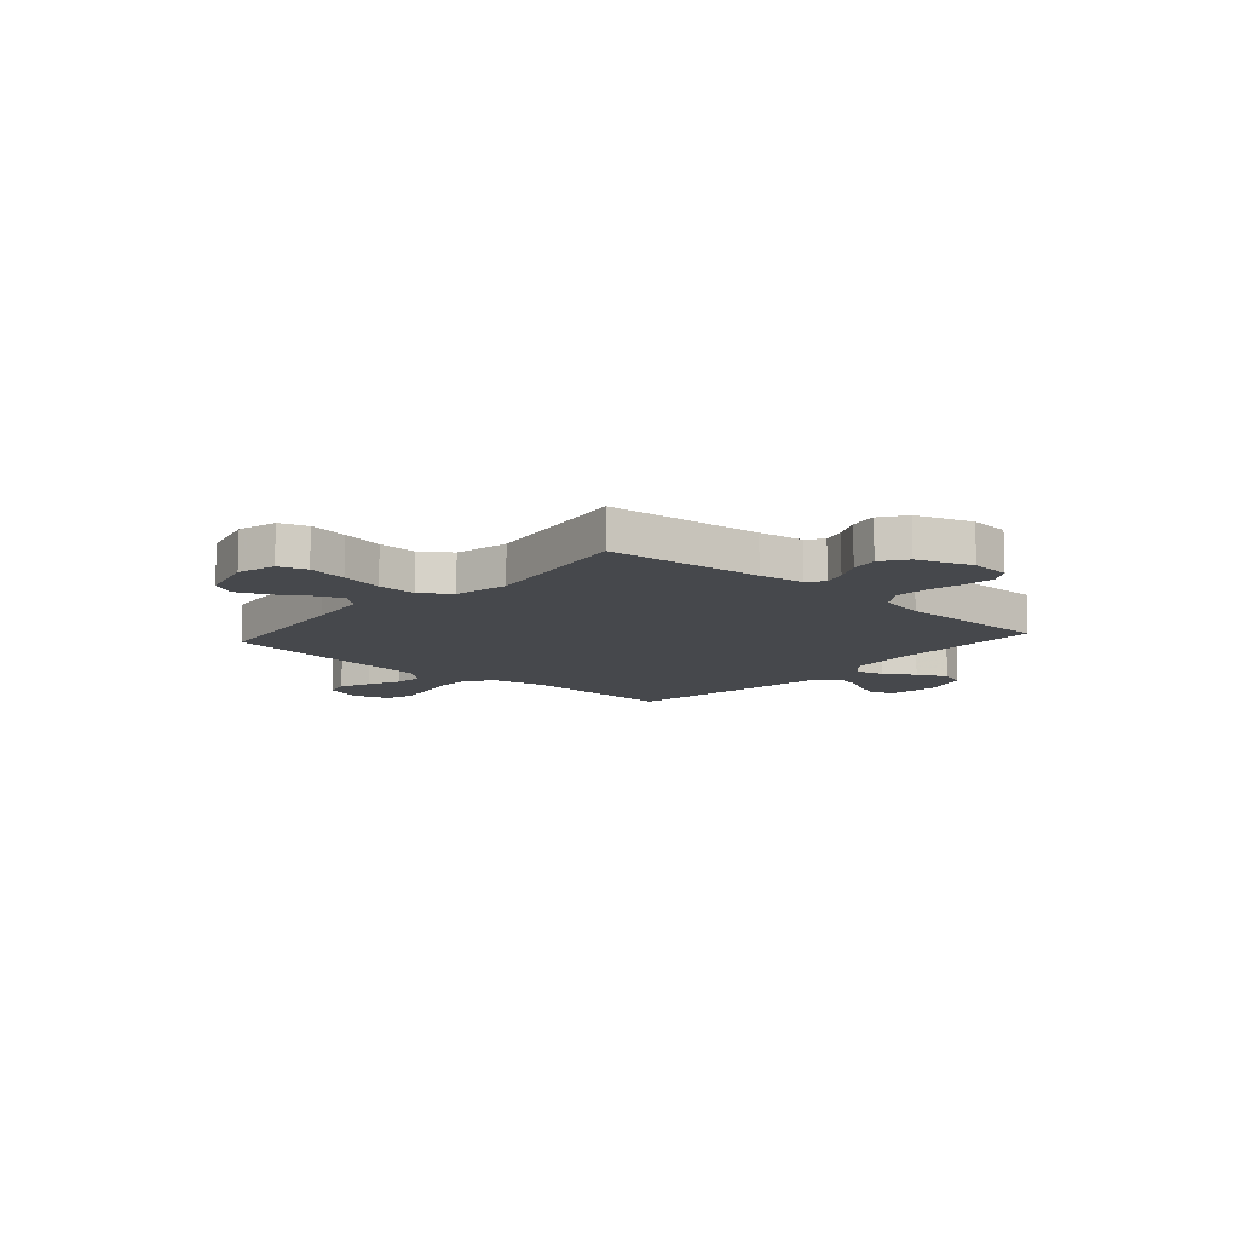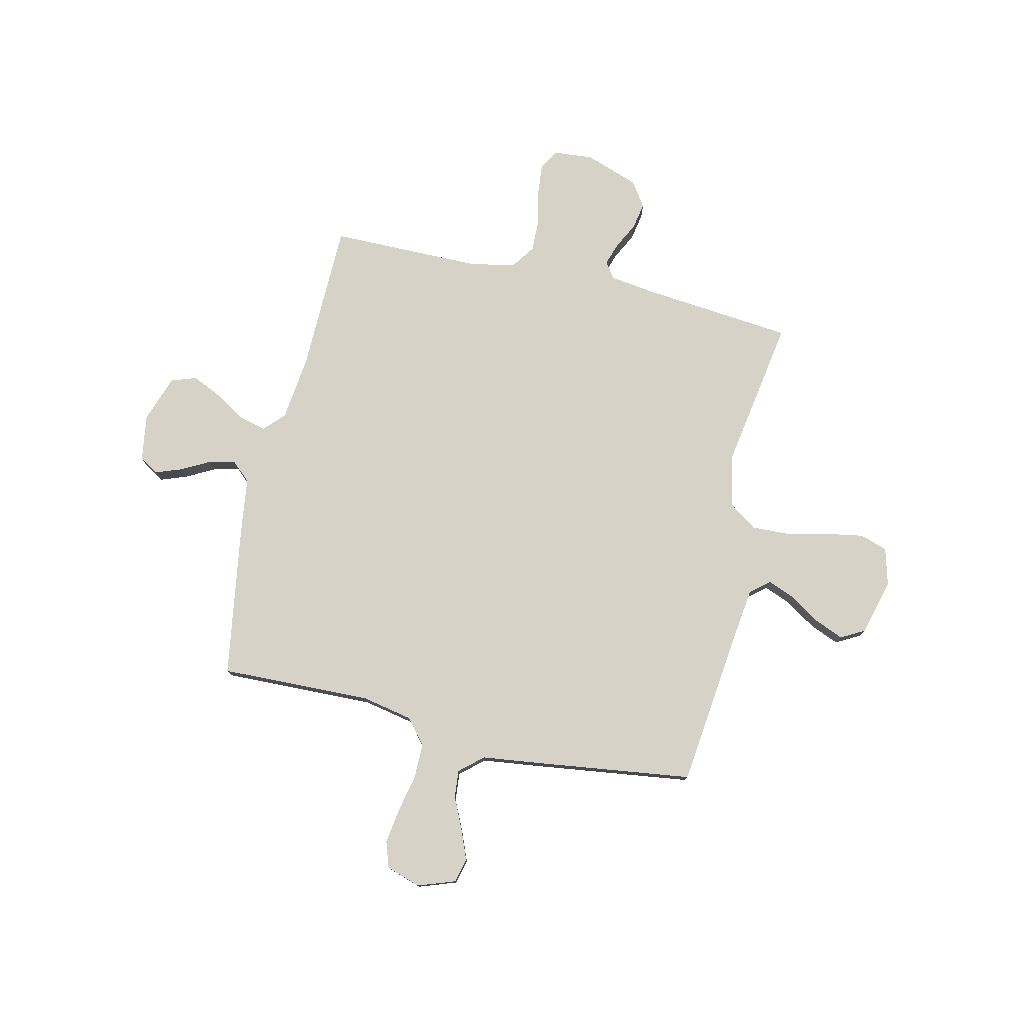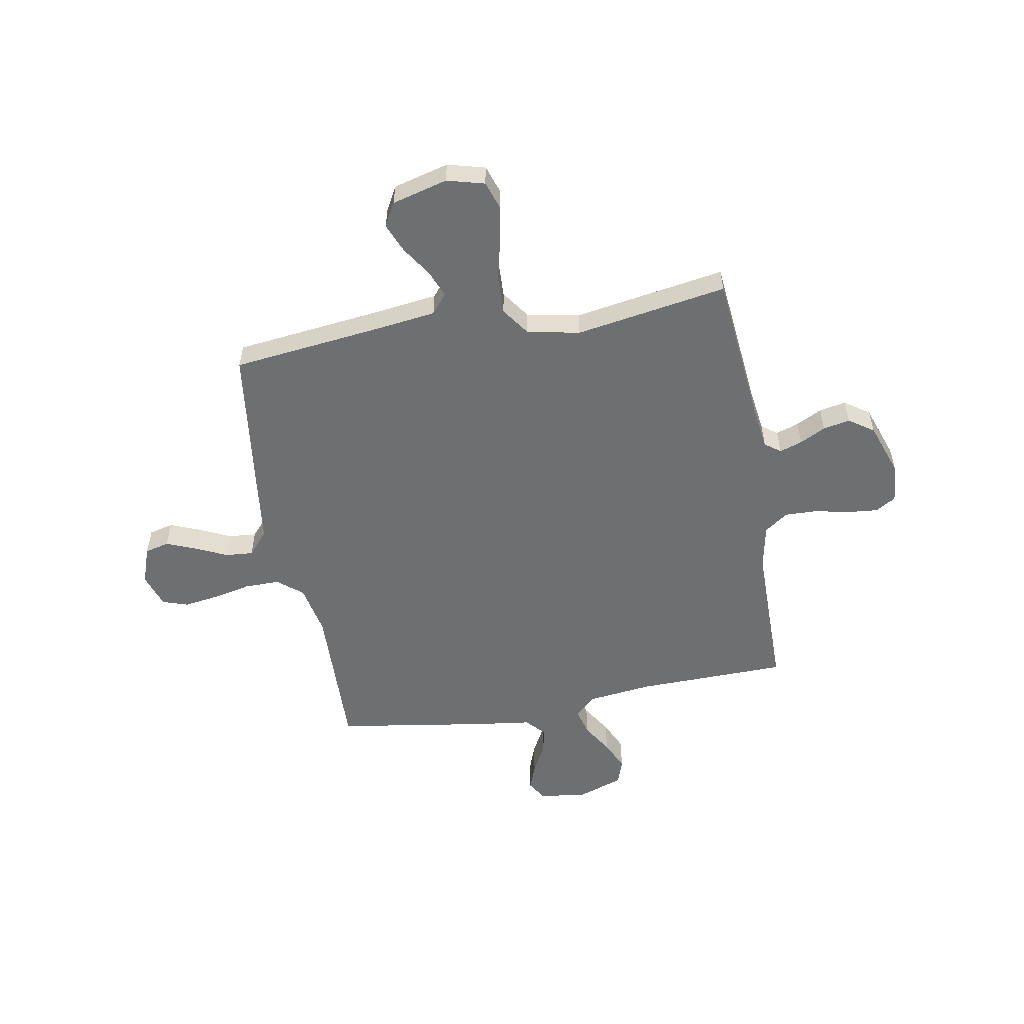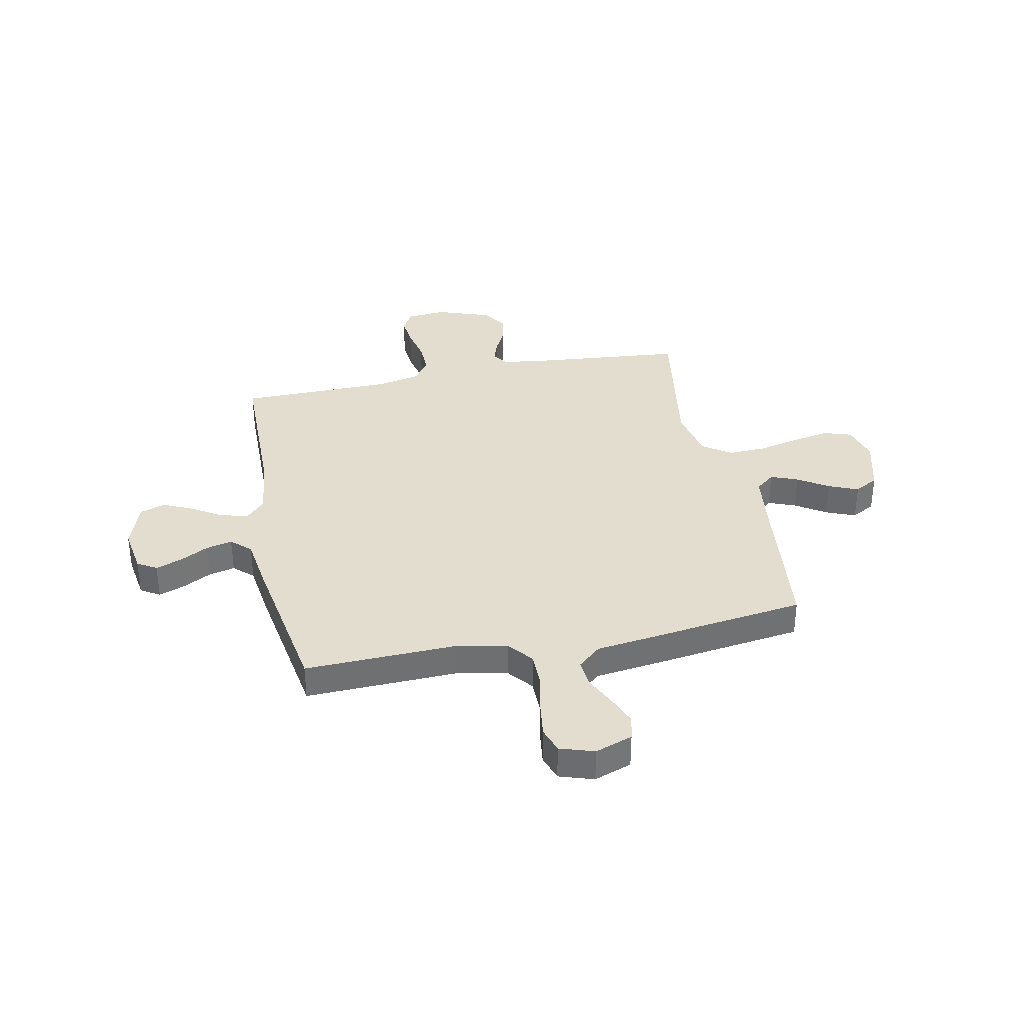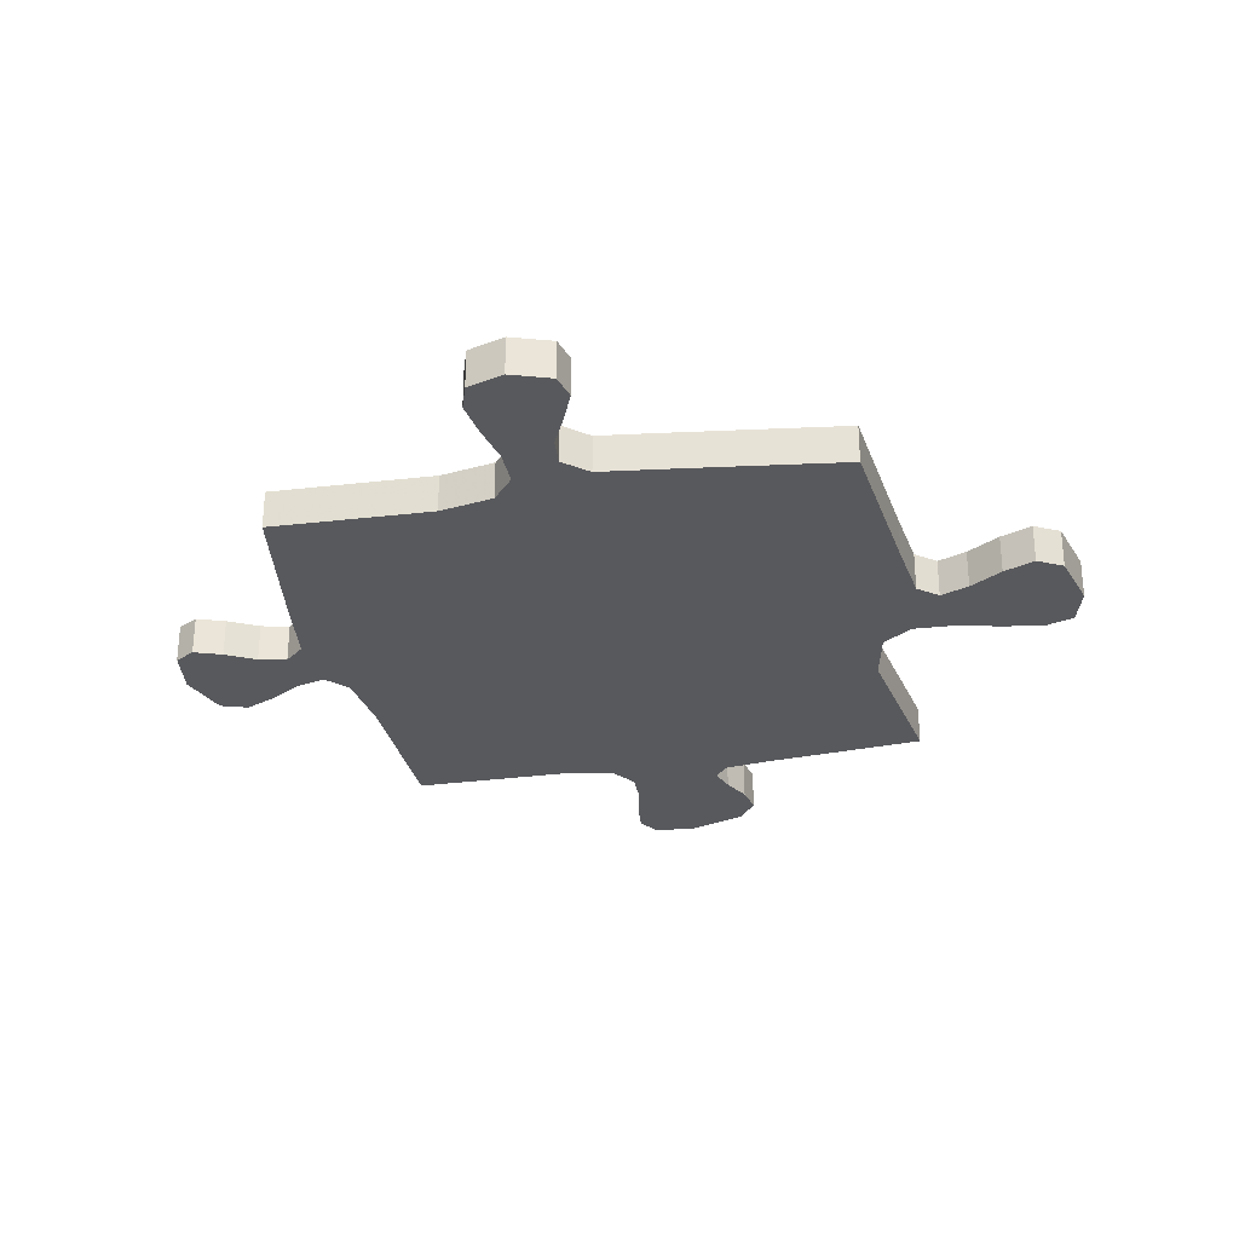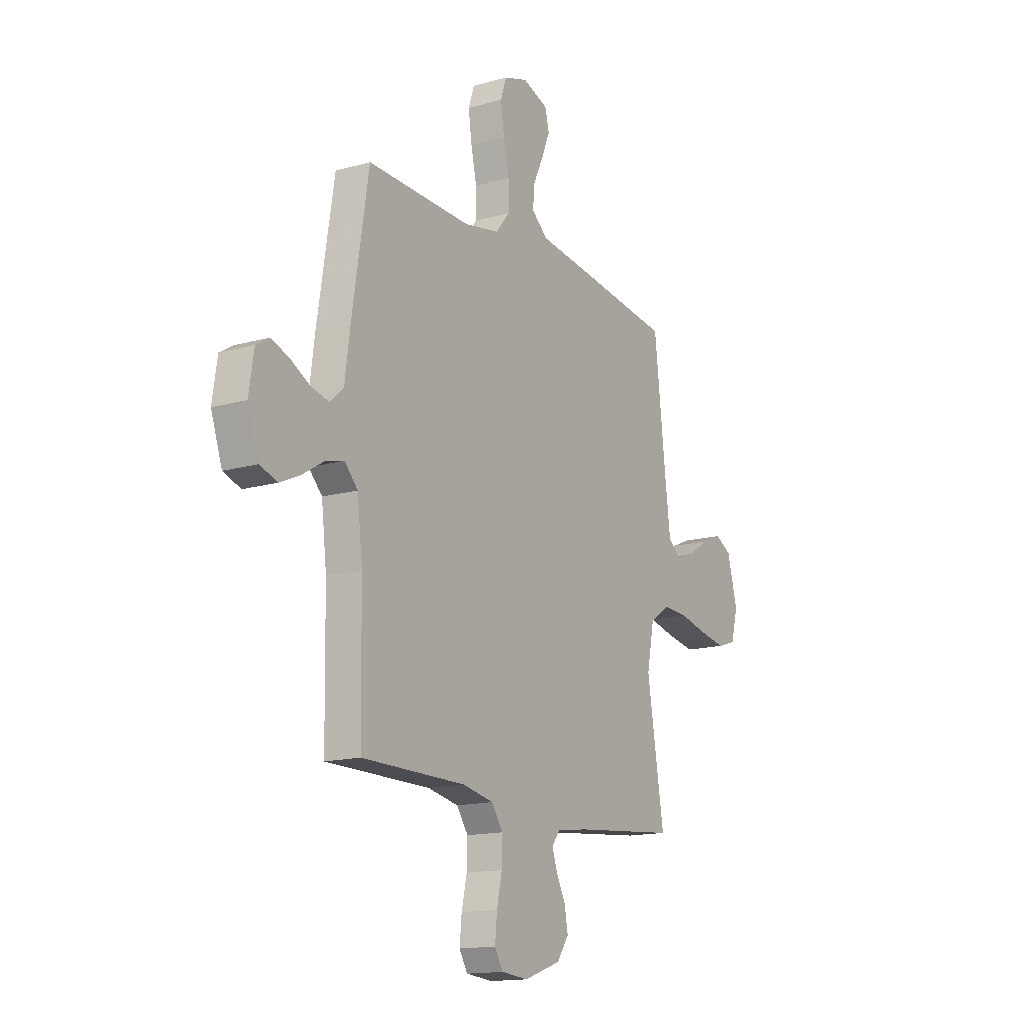
<metadata>
{"format":"obj","ext":"obj","renderer":"f3d","projection":"perspective","resolution":1024,"background":"white","views":[{"elev":-11.2,"azim":138.4,"up":"+Y"},{"elev":77.8,"azim":13.0,"up":"+Y"},{"elev":-54.5,"azim":100.3,"up":"+Y"},{"elev":35.5,"azim":-11.6,"up":"+Y"},{"elev":-29.8,"azim":11.4,"up":"+Y"},{"elev":-15.1,"azim":-58.6,"up":"+Z"}]}
</metadata>
<code>
v 0.5 0.07 0.5
v 0.534 0.07 0.2
v 0.549 0.07 0.083
v 0.587 0.07 0.052
v 0.64 0.07 0.073
v 0.7 0.07 0.112
v 0.758 0.07 0.136
v 0.805 0.07 0.11
v 0.834 0.07 0
v 0.814 0.07 -0.074
v 0.76 0.07 -0.092
v 0.685 0.07 -0.079
v 0.603 0.07 -0.06
v 0.528 0.07 -0.057
v 0.472 0.07 -0.096
v 0.451 0.07 -0.2
v 0.5 0.07 -0.5
v 0.2 0.07 -0.529
v 0.112 0.07 -0.541
v 0.089 0.07 -0.572
v 0.104 0.07 -0.617
v 0.13 0.07 -0.668
v 0.14 0.07 -0.721
v 0.106 0.07 -0.77
v 0 0.07 -0.807
v -0.077 0.07 -0.8
v -0.101 0.07 -0.76
v -0.095 0.07 -0.699
v -0.08 0.07 -0.631
v -0.078 0.07 -0.567
v -0.111 0.07 -0.52
v -0.2 0.07 -0.502
v -0.5 0.07 -0.5
v -0.505 0.07 -0.2
v -0.52 0.07 -0.072
v -0.558 0.07 -0.032
v -0.612 0.07 -0.046
v -0.672 0.07 -0.083
v -0.731 0.07 -0.11
v -0.781 0.07 -0.093
v -0.813 0.07 0
v -0.799 0.07 0.092
v -0.761 0.07 0.115
v -0.709 0.07 0.096
v -0.653 0.07 0.066
v -0.601 0.07 0.054
v -0.563 0.07 0.089
v -0.548 0.07 0.2
v -0.5 0.07 0.5
v -0.2 0.07 0.491
v -0.099 0.07 0.511
v -0.059 0.07 0.56
v -0.059 0.07 0.629
v -0.075 0.07 0.703
v -0.085 0.07 0.773
v -0.068 0.07 0.824
v 0 0.07 0.846
v 0.074 0.07 0.82
v 0.086 0.07 0.772
v 0.062 0.07 0.713
v 0.033 0.07 0.651
v 0.028 0.07 0.596
v 0.074 0.07 0.556
v 0.2 0.07 0.54
v 0.5 0 0.5
v 0.534 0 0.2
v 0.549 0 0.083
v 0.587 0 0.052
v 0.64 0 0.073
v 0.7 0 0.112
v 0.758 0 0.136
v 0.805 0 0.11
v 0.834 0 0
v 0.814 0 -0.074
v 0.76 0 -0.092
v 0.685 0 -0.079
v 0.603 0 -0.06
v 0.528 0 -0.057
v 0.472 0 -0.096
v 0.451 0 -0.2
v 0.5 0 -0.5
v 0.2 0 -0.529
v 0.112 0 -0.541
v 0.089 0 -0.572
v 0.104 0 -0.617
v 0.13 0 -0.668
v 0.14 0 -0.721
v 0.106 0 -0.77
v 0 0 -0.807
v -0.077 0 -0.8
v -0.101 0 -0.76
v -0.095 0 -0.699
v -0.08 0 -0.631
v -0.078 0 -0.567
v -0.111 0 -0.52
v -0.2 0 -0.502
v -0.5 0 -0.5
v -0.505 0 -0.2
v -0.52 0 -0.072
v -0.558 0 -0.032
v -0.612 0 -0.046
v -0.672 0 -0.083
v -0.731 0 -0.11
v -0.781 0 -0.093
v -0.813 0 0
v -0.799 0 0.092
v -0.761 0 0.115
v -0.709 0 0.096
v -0.653 0 0.066
v -0.601 0 0.054
v -0.563 0 0.089
v -0.548 0 0.2
v -0.5 0 0.5
v -0.2 0 0.491
v -0.099 0 0.511
v -0.059 0 0.56
v -0.059 0 0.629
v -0.075 0 0.703
v -0.085 0 0.773
v -0.068 0 0.824
v 0 0 0.846
v 0.074 0 0.82
v 0.086 0 0.772
v 0.062 0 0.713
v 0.033 0 0.651
v 0.028 0 0.596
v 0.074 0 0.556
v 0.2 0 0.54
f 63 64 1 2
f 58 59 60 61
f 56 57 58 61
f 56 61 62
f 53 54 55 56
f 53 56 62
f 52 53 62 63
f 47 48 49 50
f 47 50 51
f 46 47 51
f 42 43 44 45
f 42 45 46
f 41 42 46
f 40 41 46
f 37 38 39 40
f 37 40 46
f 36 37 46 51
f 32 33 34
f 31 32 34 35
f 26 27 28 29
f 26 29 30
f 25 26 30
f 24 25 30
f 21 22 23 24
f 20 21 24 30
f 19 20 30 31
f 16 17 18
f 15 16 18 19
f 10 11 12 13
f 8 9 10 13
f 8 13 14
f 5 6 7 8
f 4 5 8 14
f 3 4 14 15
f 51 52 63 2
f 35 36 51 2
f 15 19 31 35
f 2 3 15 35
f 66 65 128 127
f 125 124 123 122
f 125 122 121 120
f 126 125 120
f 120 119 118 117
f 126 120 117
f 127 126 117 116
f 114 113 112 111
f 115 114 111
f 115 111 110
f 109 108 107 106
f 110 109 106
f 110 106 105
f 110 105 104
f 104 103 102 101
f 110 104 101
f 115 110 101 100
f 98 97 96
f 99 98 96 95
f 93 92 91 90
f 94 93 90
f 94 90 89
f 94 89 88
f 88 87 86 85
f 94 88 85 84
f 95 94 84 83
f 82 81 80
f 83 82 80 79
f 77 76 75 74
f 77 74 73 72
f 78 77 72
f 72 71 70 69
f 78 72 69 68
f 79 78 68 67
f 66 127 116 115
f 66 115 100 99
f 99 95 83 79
f 99 79 67 66
f 1 65 66 2
f 2 66 67 3
f 3 67 68 4
f 4 68 69 5
f 5 69 70 6
f 6 70 71 7
f 7 71 72 8
f 8 72 73 9
f 9 73 74 10
f 10 74 75 11
f 11 75 76 12
f 12 76 77 13
f 13 77 78 14
f 14 78 79 15
f 15 79 80 16
f 16 80 81 17
f 17 81 82 18
f 18 82 83 19
f 19 83 84 20
f 20 84 85 21
f 21 85 86 22
f 22 86 87 23
f 23 87 88 24
f 24 88 89 25
f 25 89 90 26
f 26 90 91 27
f 27 91 92 28
f 28 92 93 29
f 29 93 94 30
f 30 94 95 31
f 31 95 96 32
f 32 96 97 33
f 33 97 98 34
f 34 98 99 35
f 35 99 100 36
f 36 100 101 37
f 37 101 102 38
f 38 102 103 39
f 39 103 104 40
f 40 104 105 41
f 41 105 106 42
f 42 106 107 43
f 43 107 108 44
f 44 108 109 45
f 45 109 110 46
f 46 110 111 47
f 47 111 112 48
f 48 112 113 49
f 49 113 114 50
f 50 114 115 51
f 51 115 116 52
f 52 116 117 53
f 53 117 118 54
f 54 118 119 55
f 55 119 120 56
f 56 120 121 57
f 57 121 122 58
f 58 122 123 59
f 59 123 124 60
f 60 124 125 61
f 61 125 126 62
f 62 126 127 63
f 63 127 128 64
f 64 128 65 1

</code>
